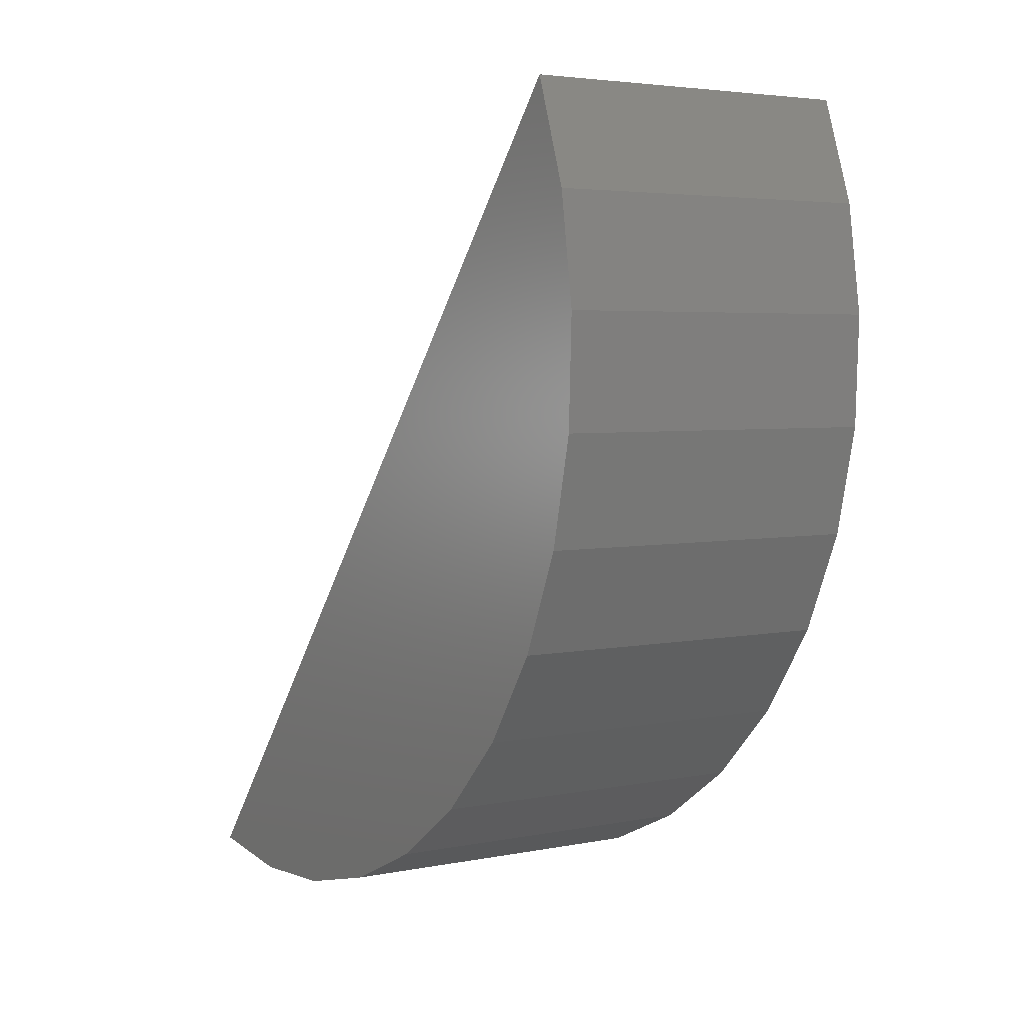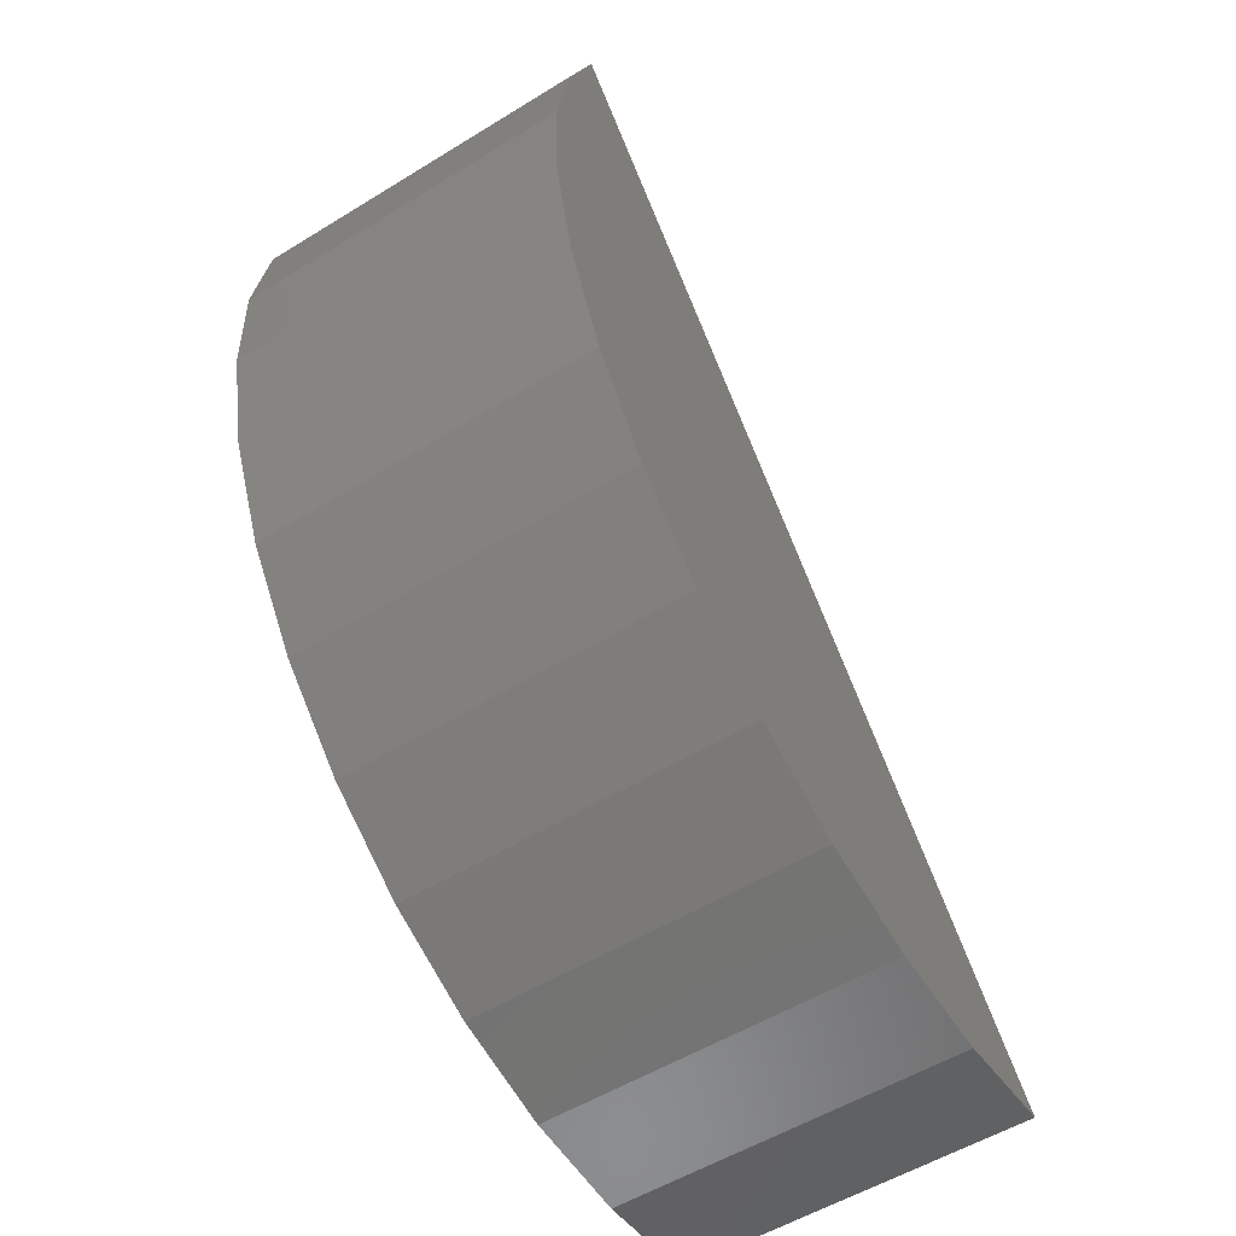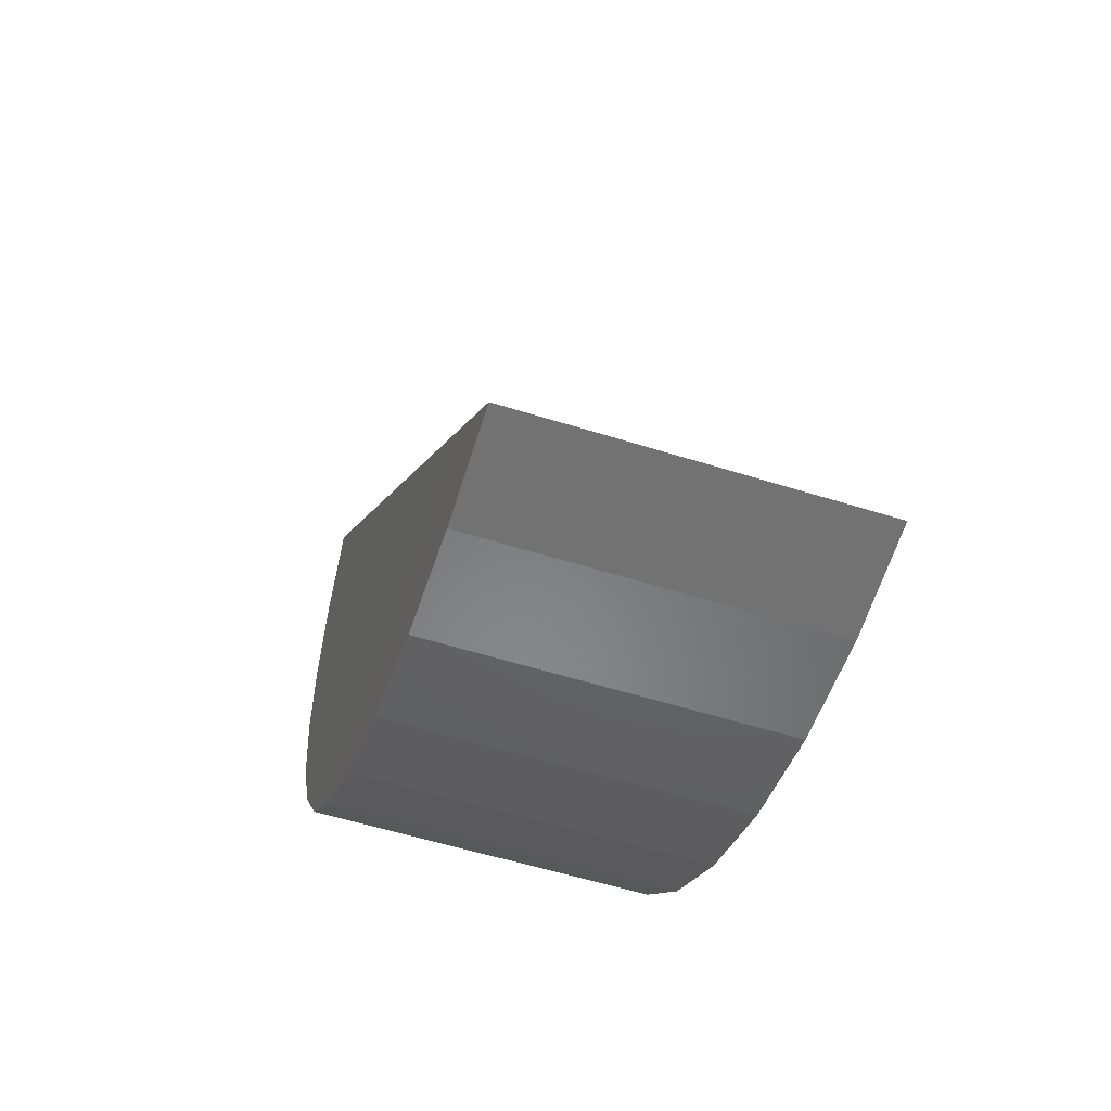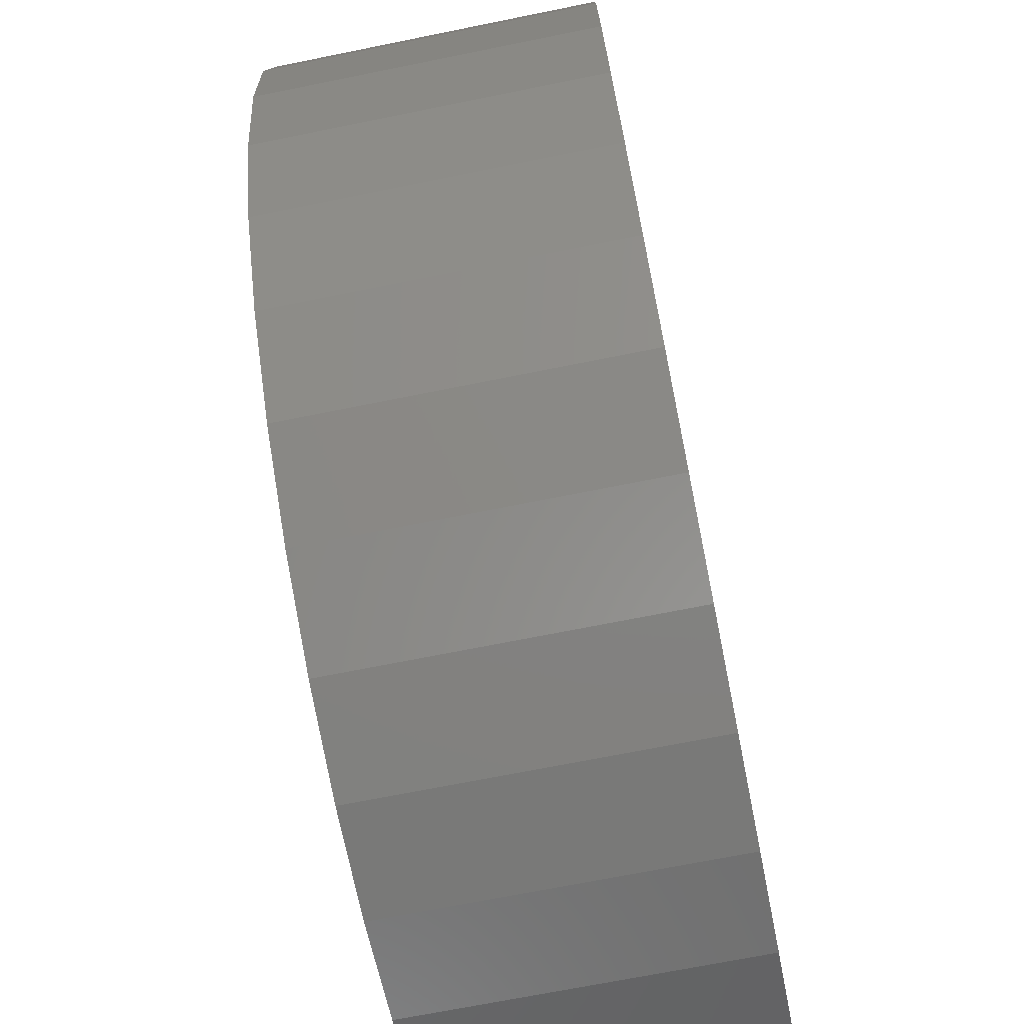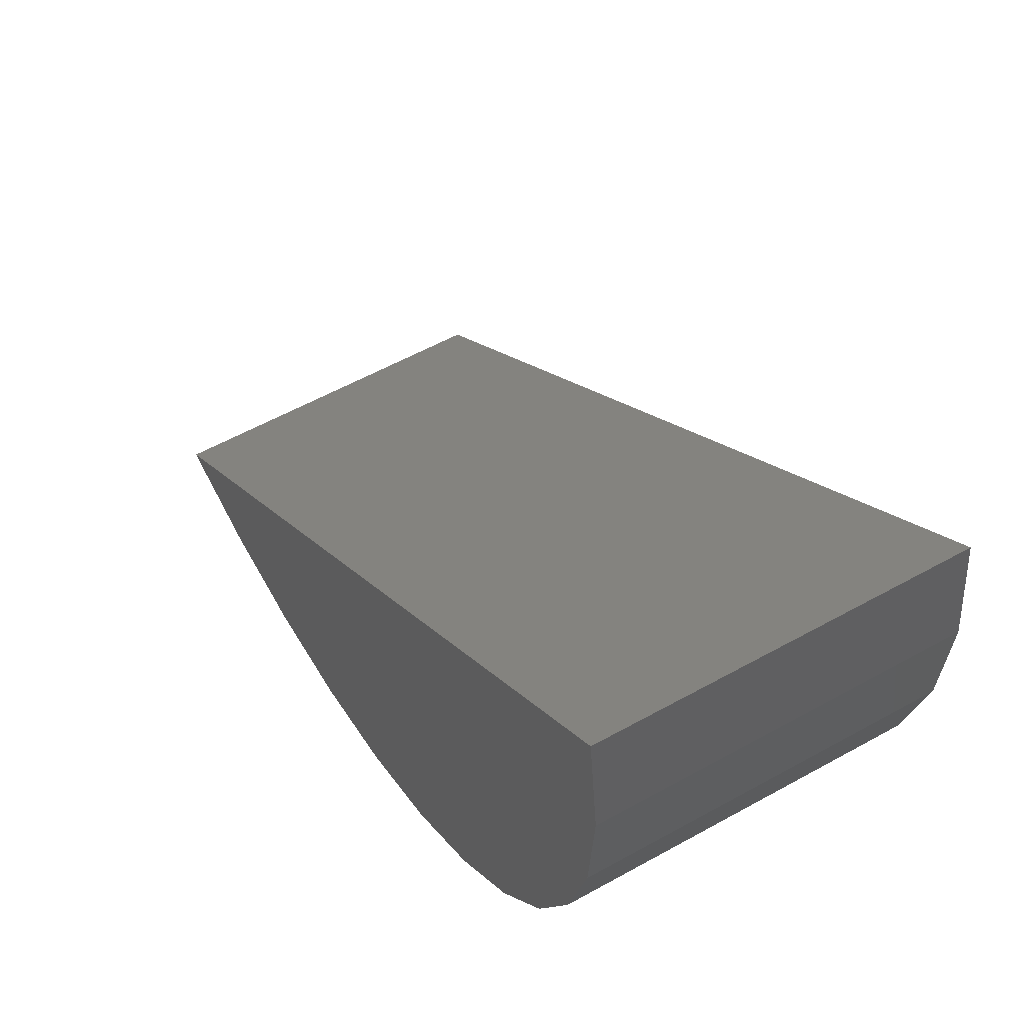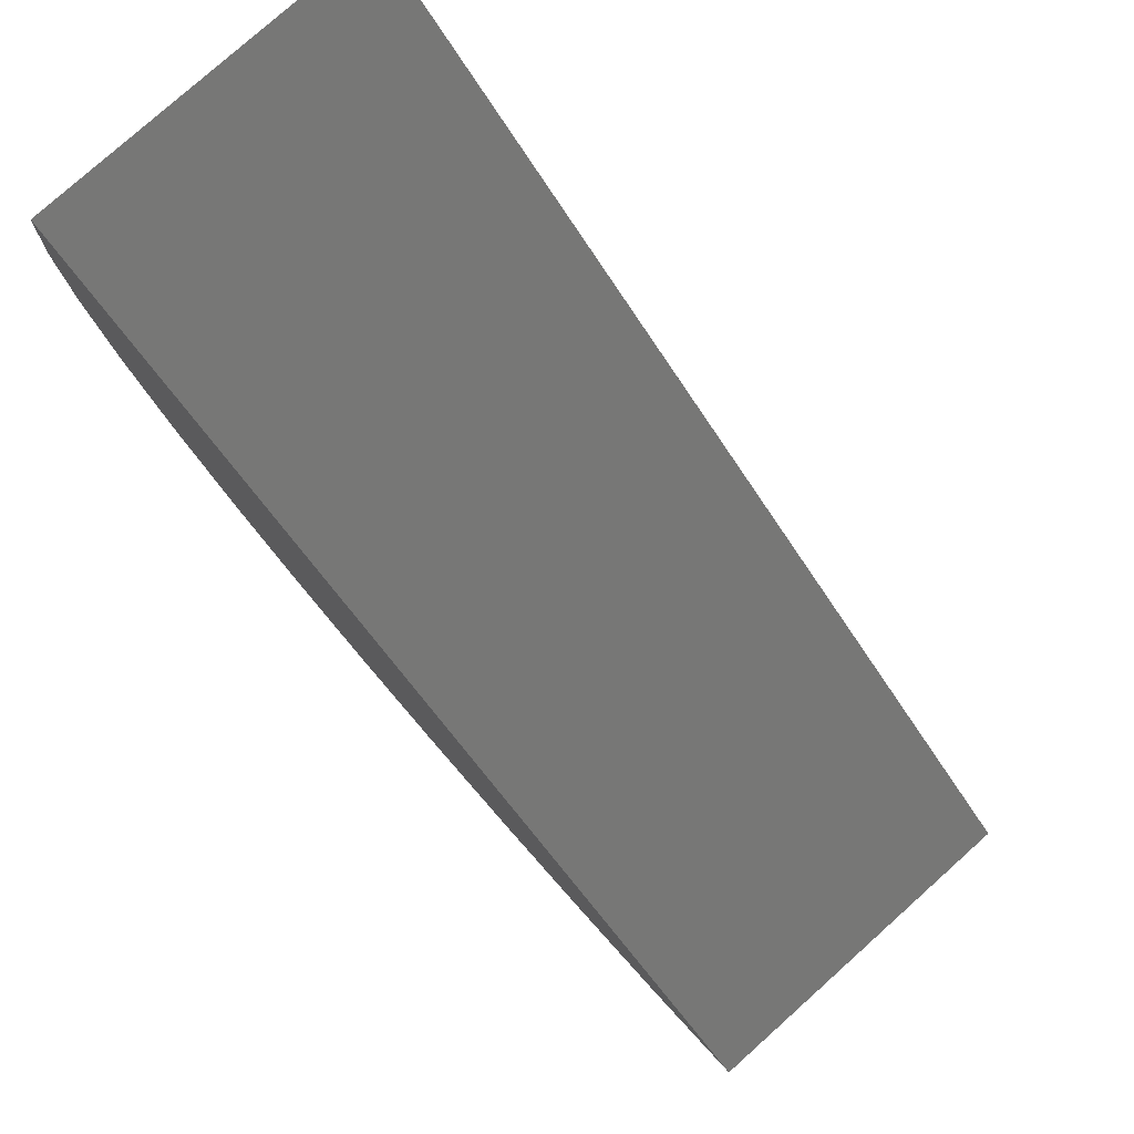
<metadata>
{"format":"stl","ext":"stl","renderer":"f3d","projection":"perspective","resolution":1024,"background":"white","views":[{"elev":4.2,"azim":147.2,"up":"+Y"},{"elev":-55.1,"azim":-147.1,"up":"+Y"},{"elev":-57.5,"azim":-18.0,"up":"+Y"},{"elev":-70.0,"azim":11.4,"up":"+Z"},{"elev":57.0,"azim":-30.1,"up":"+Z"},{"elev":78.6,"azim":138.2,"up":"+Z"}]}
</metadata>
<code>
# stl→obj: 28 verts, 51 faces
v 0.4453 -0.7422 0.3516
v 0.4453 -0.7493 0.2941
v 0.4453 -0.5234 0.1743
v 0.4453 -0.7457 0.2362
v 0.4453 -0.7317 0.18
v 0.4453 -0.3595 -0.02189
v 0.4453 -0.5312 -0.01556
v 0.4453 -0.4747 -0.02826
v 0.4453 -0.4168 -0.03039
v 0.4453 -0.3047 -0.003043
v 0.4453 -0.7075 0.1273
v 0.4453 -0.6742 0.07994
v 0.4453 -0.6327 0.03947
v 0.4453 -0.5845 0.007275
v 0.2656 -0.3047 -0.003043
v 0.2656 -0.3595 -0.02189
v 0.2656 -0.4168 -0.03039
v 0.2656 -0.4747 -0.02826
v 0.2656 -0.5312 -0.01556
v 0.2656 -0.5845 0.007275
v 0.2656 -0.6327 0.03947
v 0.2656 -0.6742 0.07994
v 0.2656 -0.7075 0.1273
v 0.2656 -0.7317 0.18
v 0.2656 -0.7457 0.2362
v 0.2656 -0.7493 0.2941
v 0.2656 -0.7422 0.3516
v 0.2656 -0.5234 0.1743
f 1 2 3
f 3 2 4
f 3 4 5
f 6 7 8
f 6 8 9
f 10 3 5
f 10 5 11
f 10 11 12
f 10 12 13
f 10 13 14
f 10 14 7
f 10 7 6
f 15 10 16
f 16 10 6
f 16 6 17
f 17 6 9
f 17 9 18
f 18 9 8
f 18 8 19
f 19 8 7
f 19 7 20
f 20 7 14
f 20 14 21
f 21 14 13
f 21 13 22
f 22 13 12
f 22 12 23
f 23 12 11
f 23 11 24
f 24 11 5
f 24 5 25
f 25 5 4
f 25 4 26
f 26 4 2
f 26 2 27
f 27 2 1
f 10 15 3
f 3 15 27
f 3 27 1
f 28 26 27
f 25 26 28
f 24 25 28
f 18 19 16
f 17 18 16
f 15 16 19
f 15 19 20
f 15 20 21
f 15 21 22
f 15 22 23
f 15 23 24
f 15 24 28

</code>
